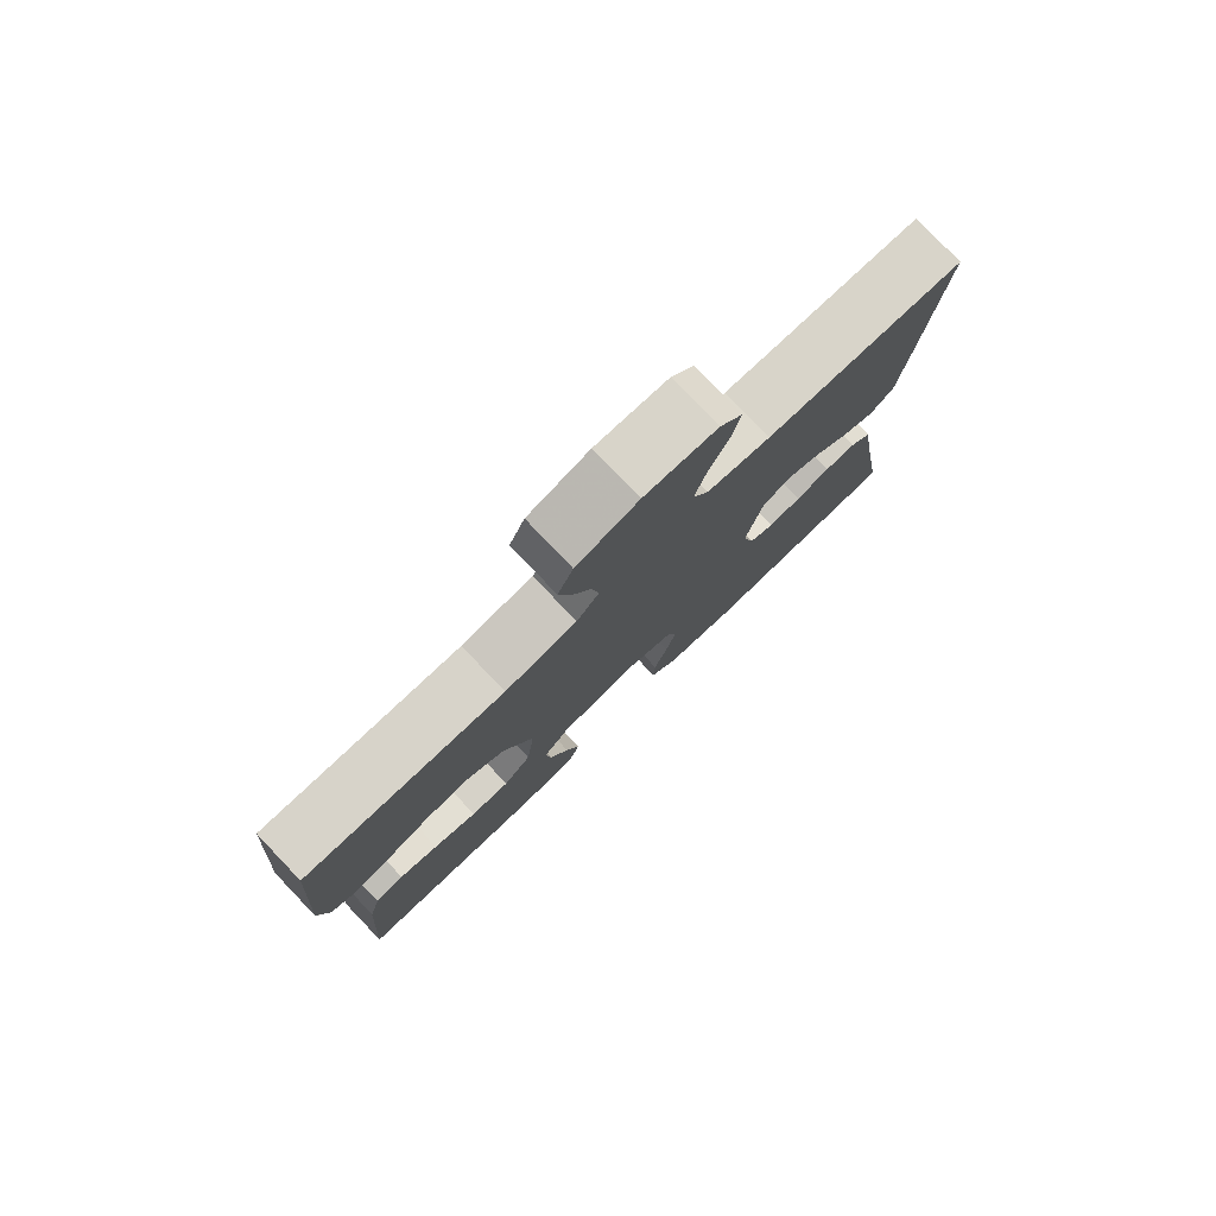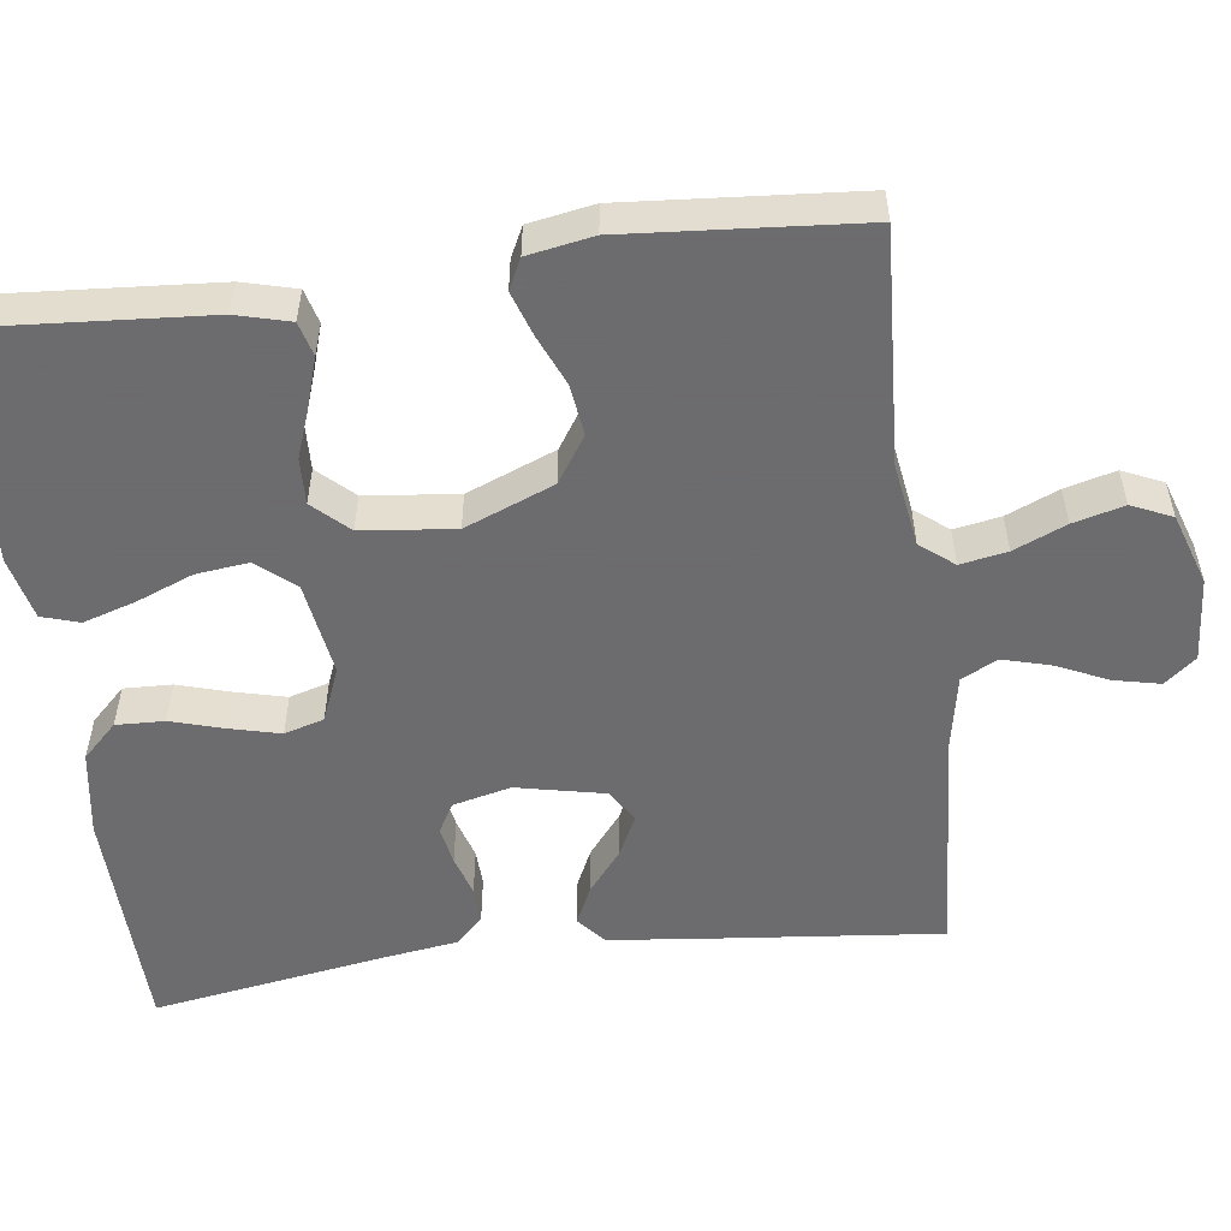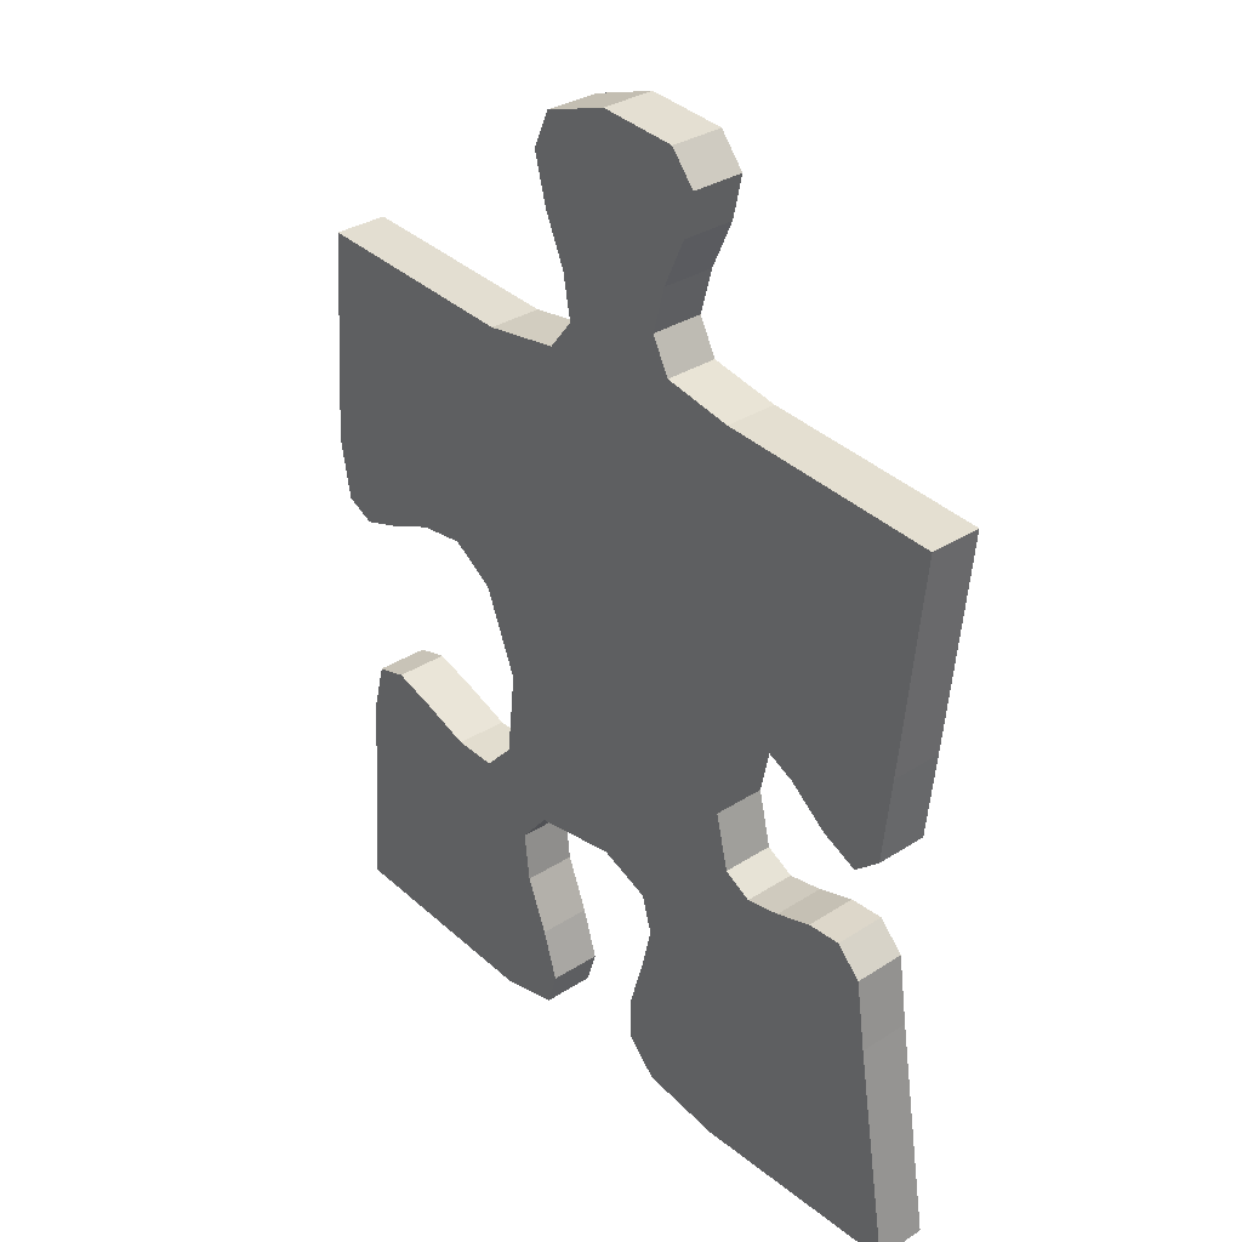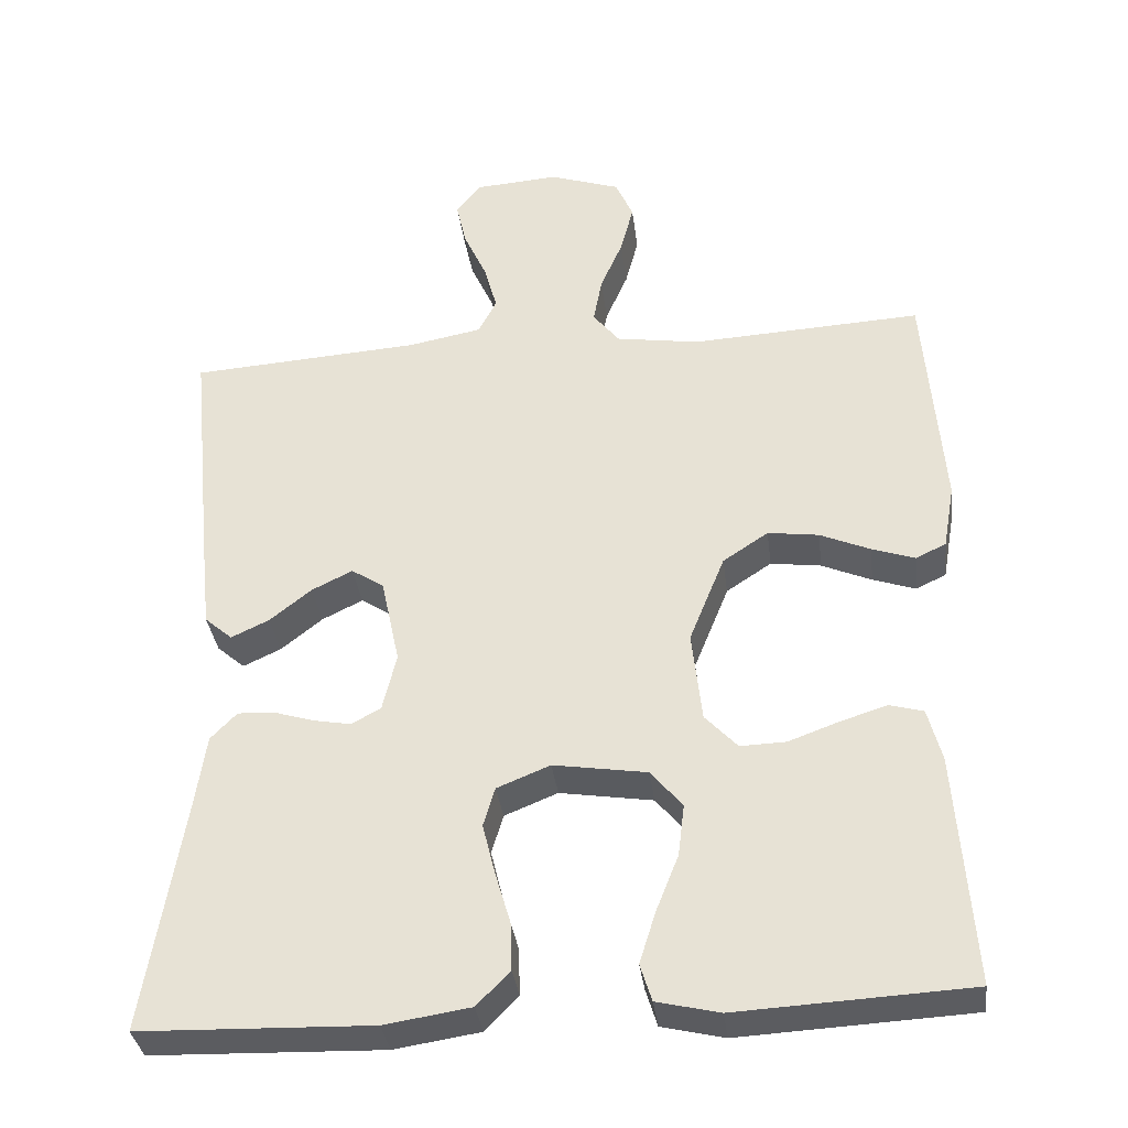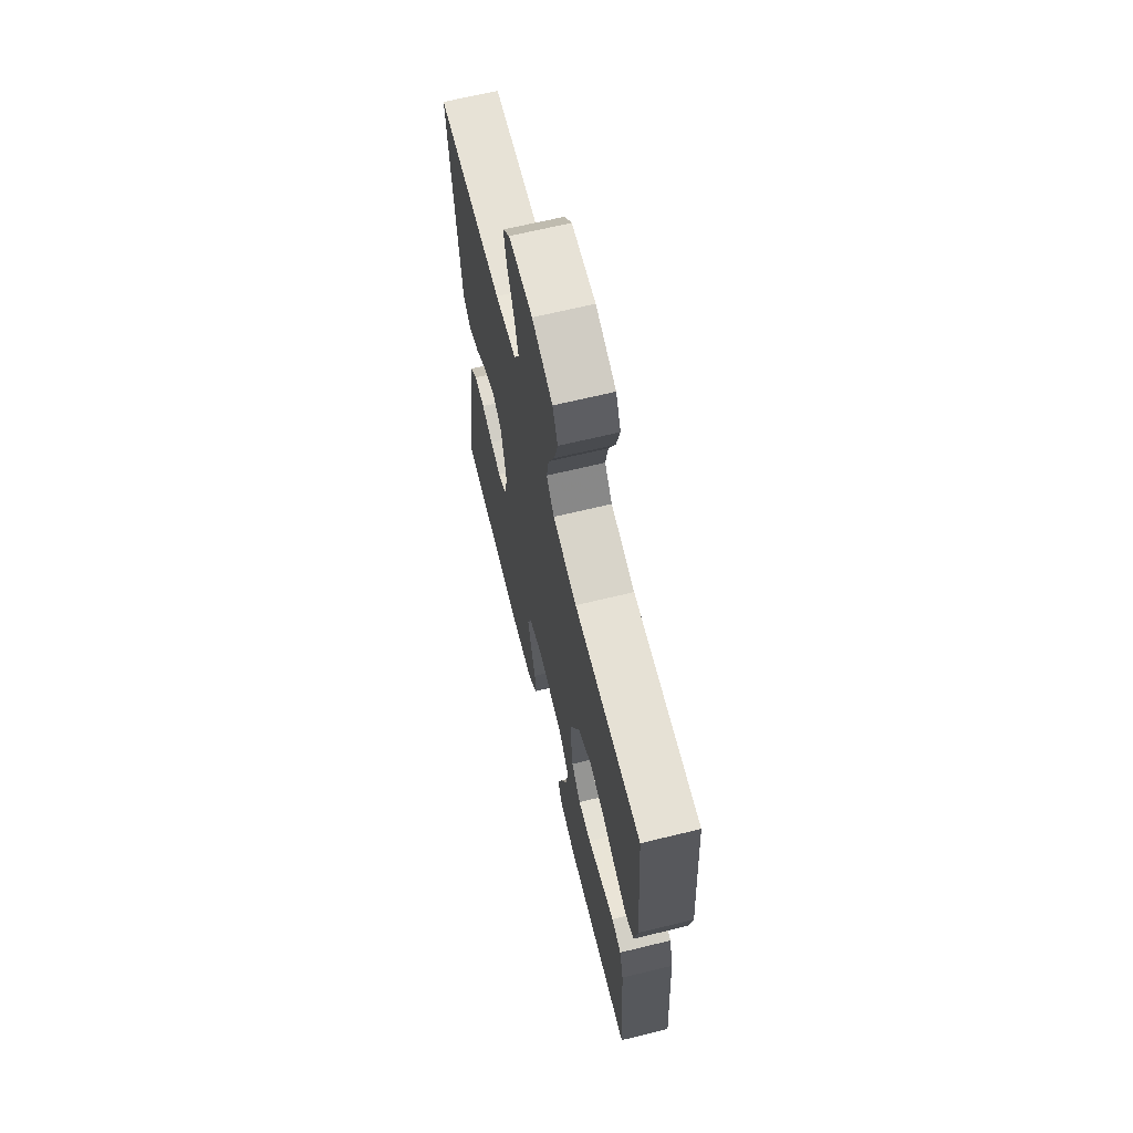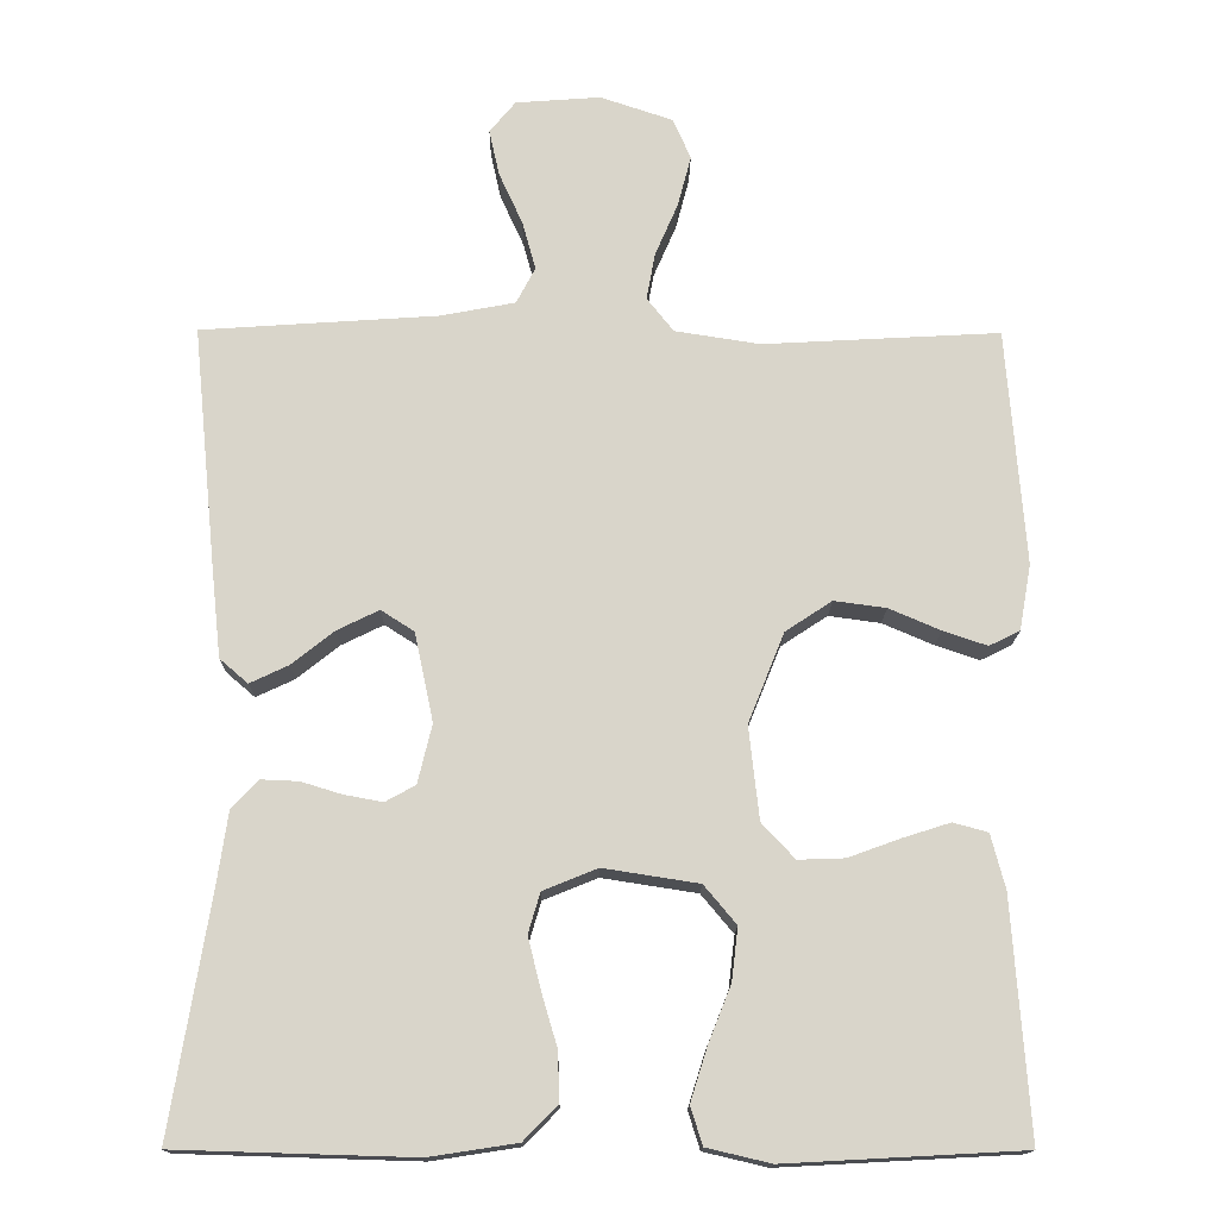
<metadata>
{"format":"obj","ext":"obj","renderer":"f3d","projection":"perspective","resolution":1024,"background":"white","views":[{"elev":79.3,"azim":-43.7,"up":"+Z"},{"elev":-53.8,"azim":-82.7,"up":"+Y"},{"elev":33.2,"azim":48.6,"up":"+Z"},{"elev":-34.9,"azim":-172.9,"up":"+Z"},{"elev":66.8,"azim":-103.7,"up":"+Z"},{"elev":-15.4,"azim":179.4,"up":"+Z"}]}
</metadata>
<code>
v 0.5 0.07 0.5
v 0.47 0.07 0.2
v 0.457 0.07 0.079
v 0.421 0.07 0.048
v 0.372 0.07 0.071
v 0.318 0.07 0.114
v 0.265 0.07 0.14
v 0.223 0.07 0.113
v 0.199 0.07 0
v 0.217 0.07 -0.075
v 0.255 0.07 -0.096
v 0.304 0.07 -0.087
v 0.356 0.07 -0.071
v 0.403 0.07 -0.069
v 0.437 0.07 -0.104
v 0.451 0.07 -0.2
v 0.5 0.07 -0.5
v 0.2 0.07 -0.509
v 0.089 0.07 -0.492
v 0.046 0.07 -0.448
v 0.048 0.07 -0.386
v 0.068 0.07 -0.318
v 0.084 0.07 -0.253
v 0.069 0.07 -0.202
v 0 0.07 -0.174
v -0.121 0.07 -0.193
v -0.162 0.07 -0.242
v -0.154 0.07 -0.309
v -0.125 0.07 -0.382
v -0.104 0.07 -0.449
v -0.119 0.07 -0.497
v -0.2 0.07 -0.516
v -0.5 0.07 -0.5
v -0.479 0.07 -0.2
v -0.461 0.07 -0.131
v -0.417 0.07 -0.119
v -0.357 0.07 -0.138
v -0.291 0.07 -0.162
v -0.232 0.07 -0.164
v -0.19 0.07 -0.119
v -0.177 0.07 0
v -0.223 0.07 0.114
v -0.282 0.07 0.153
v -0.348 0.07 0.144
v -0.413 0.07 0.116
v -0.469 0.07 0.097
v -0.508 0.07 0.116
v -0.523 0.07 0.2
v -0.5 0.07 0.5
v -0.2 0.07 0.484
v -0.092 0.07 0.501
v -0.058 0.07 0.544
v -0.069 0.07 0.604
v -0.098 0.07 0.671
v -0.115 0.07 0.736
v -0.092 0.07 0.788
v 0 0.07 0.819
v 0.108 0.07 0.811
v 0.141 0.07 0.771
v 0.128 0.07 0.712
v 0.098 0.07 0.646
v 0.081 0.07 0.584
v 0.105 0.07 0.538
v 0.2 0.07 0.52
v 0.5 0 0.5
v 0.47 0 0.2
v 0.457 0 0.079
v 0.421 0 0.048
v 0.372 0 0.071
v 0.318 0 0.114
v 0.265 0 0.14
v 0.223 0 0.113
v 0.199 0 0
v 0.217 0 -0.075
v 0.255 0 -0.096
v 0.304 0 -0.087
v 0.356 0 -0.071
v 0.403 0 -0.069
v 0.437 0 -0.104
v 0.451 0 -0.2
v 0.5 0 -0.5
v 0.2 0 -0.509
v 0.089 0 -0.492
v 0.046 0 -0.448
v 0.048 0 -0.386
v 0.068 0 -0.318
v 0.084 0 -0.253
v 0.069 0 -0.202
v 0 0 -0.174
v -0.121 0 -0.193
v -0.162 0 -0.242
v -0.154 0 -0.309
v -0.125 0 -0.382
v -0.104 0 -0.449
v -0.119 0 -0.497
v -0.2 0 -0.516
v -0.5 0 -0.5
v -0.479 0 -0.2
v -0.461 0 -0.131
v -0.417 0 -0.119
v -0.357 0 -0.138
v -0.291 0 -0.162
v -0.232 0 -0.164
v -0.19 0 -0.119
v -0.177 0 0
v -0.223 0 0.114
v -0.282 0 0.153
v -0.348 0 0.144
v -0.413 0 0.116
v -0.469 0 0.097
v -0.508 0 0.116
v -0.523 0 0.2
v -0.5 0 0.5
v -0.2 0 0.484
v -0.092 0 0.501
v -0.058 0 0.544
v -0.069 0 0.604
v -0.098 0 0.671
v -0.115 0 0.736
v -0.092 0 0.788
v 0 0 0.819
v 0.108 0 0.811
v 0.141 0 0.771
v 0.128 0 0.712
v 0.098 0 0.646
v 0.081 0 0.584
v 0.105 0 0.538
v 0.2 0 0.52
f 58 59 60 61
f 58 61 62
f 57 58 62
f 56 57 62
f 53 54 55 56
f 52 53 56 62
f 51 52 62 63
f 47 48 49 50
f 47 50 51
f 44 45 46 47
f 44 47 51 63
f 35 36 37 38
f 33 34 35 38
f 33 38 39
f 32 33 39 40
f 28 29 30 31
f 28 31 32 40
f 19 20 21 22
f 19 22 23
f 16 17 18 19
f 16 19 23
f 15 16 23 24
f 12 13 14 15
f 11 12 15 24
f 3 4 5 6
f 3 6 7
f 64 1 2 3
f 64 3 7
f 43 44 63 64
f 42 43 64 7
f 41 42 7 8
f 40 41 8 9
f 27 28 40
f 26 27 40
f 25 26 40 9
f 10 11 24 25
f 9 10 25
f 125 124 123 122
f 126 125 122
f 126 122 121
f 126 121 120
f 120 119 118 117
f 126 120 117 116
f 127 126 116 115
f 114 113 112 111
f 115 114 111
f 111 110 109 108
f 127 115 111 108
f 102 101 100 99
f 102 99 98 97
f 103 102 97
f 104 103 97 96
f 95 94 93 92
f 104 96 95 92
f 86 85 84 83
f 87 86 83
f 83 82 81 80
f 87 83 80
f 88 87 80 79
f 79 78 77 76
f 88 79 76 75
f 70 69 68 67
f 71 70 67
f 67 66 65 128
f 71 67 128
f 128 127 108 107
f 71 128 107 106
f 72 71 106 105
f 73 72 105 104
f 104 92 91
f 104 91 90
f 73 104 90 89
f 89 88 75 74
f 89 74 73
f 1 65 66 2
f 2 66 67 3
f 3 67 68 4
f 4 68 69 5
f 5 69 70 6
f 6 70 71 7
f 7 71 72 8
f 8 72 73 9
f 9 73 74 10
f 10 74 75 11
f 11 75 76 12
f 12 76 77 13
f 13 77 78 14
f 14 78 79 15
f 15 79 80 16
f 16 80 81 17
f 17 81 82 18
f 18 82 83 19
f 19 83 84 20
f 20 84 85 21
f 21 85 86 22
f 22 86 87 23
f 23 87 88 24
f 24 88 89 25
f 25 89 90 26
f 26 90 91 27
f 27 91 92 28
f 28 92 93 29
f 29 93 94 30
f 30 94 95 31
f 31 95 96 32
f 32 96 97 33
f 33 97 98 34
f 34 98 99 35
f 35 99 100 36
f 36 100 101 37
f 37 101 102 38
f 38 102 103 39
f 39 103 104 40
f 40 104 105 41
f 41 105 106 42
f 42 106 107 43
f 43 107 108 44
f 44 108 109 45
f 45 109 110 46
f 46 110 111 47
f 47 111 112 48
f 48 112 113 49
f 49 113 114 50
f 50 114 115 51
f 51 115 116 52
f 52 116 117 53
f 53 117 118 54
f 54 118 119 55
f 55 119 120 56
f 56 120 121 57
f 57 121 122 58
f 58 122 123 59
f 59 123 124 60
f 60 124 125 61
f 61 125 126 62
f 62 126 127 63
f 63 127 128 64
f 64 128 65 1

</code>
